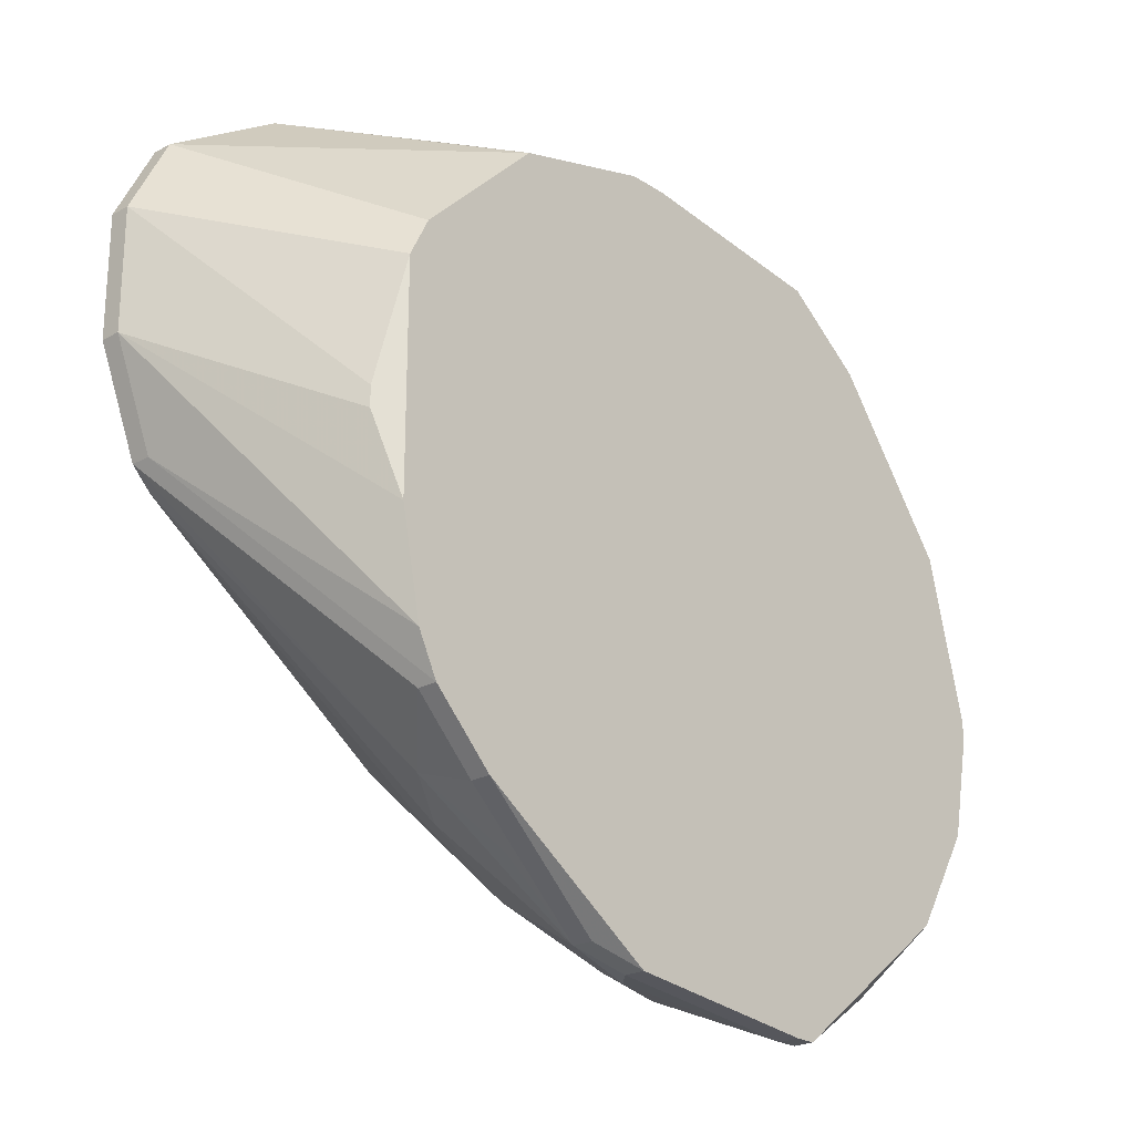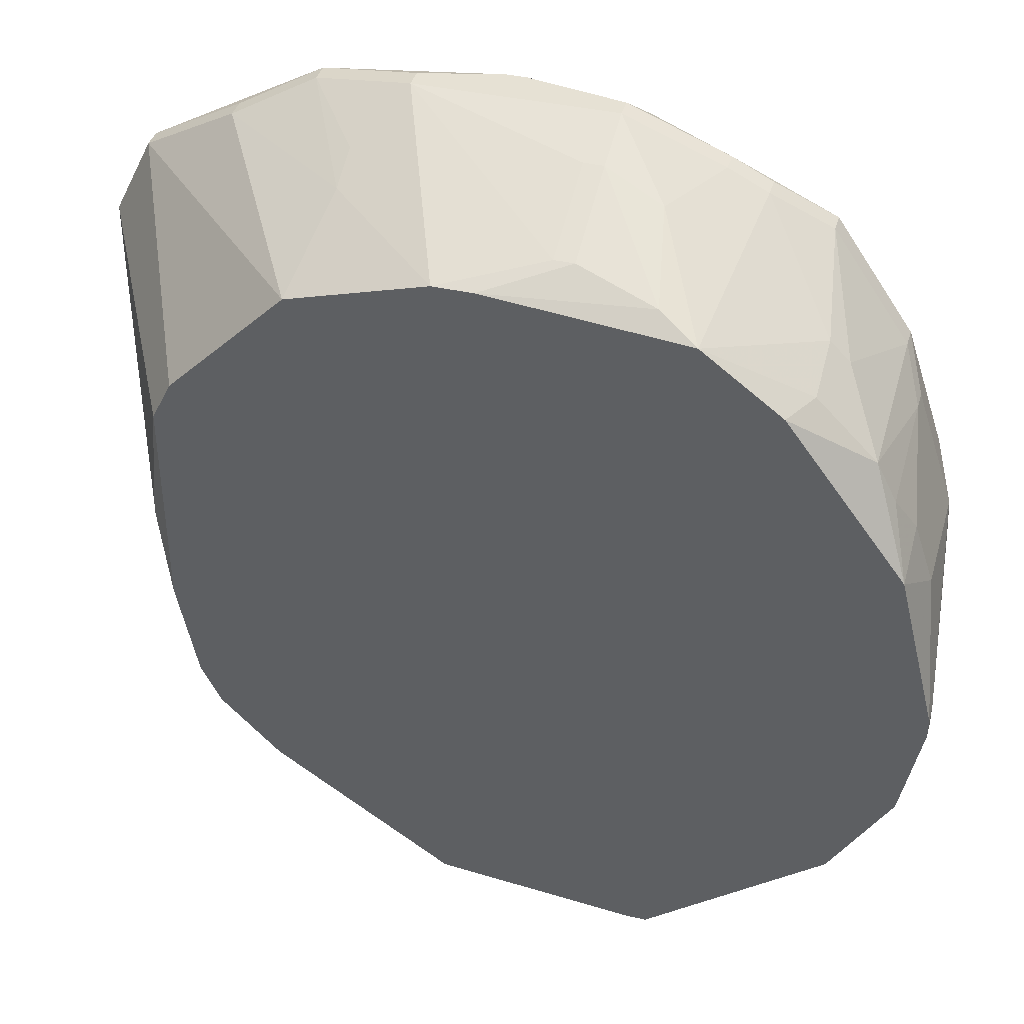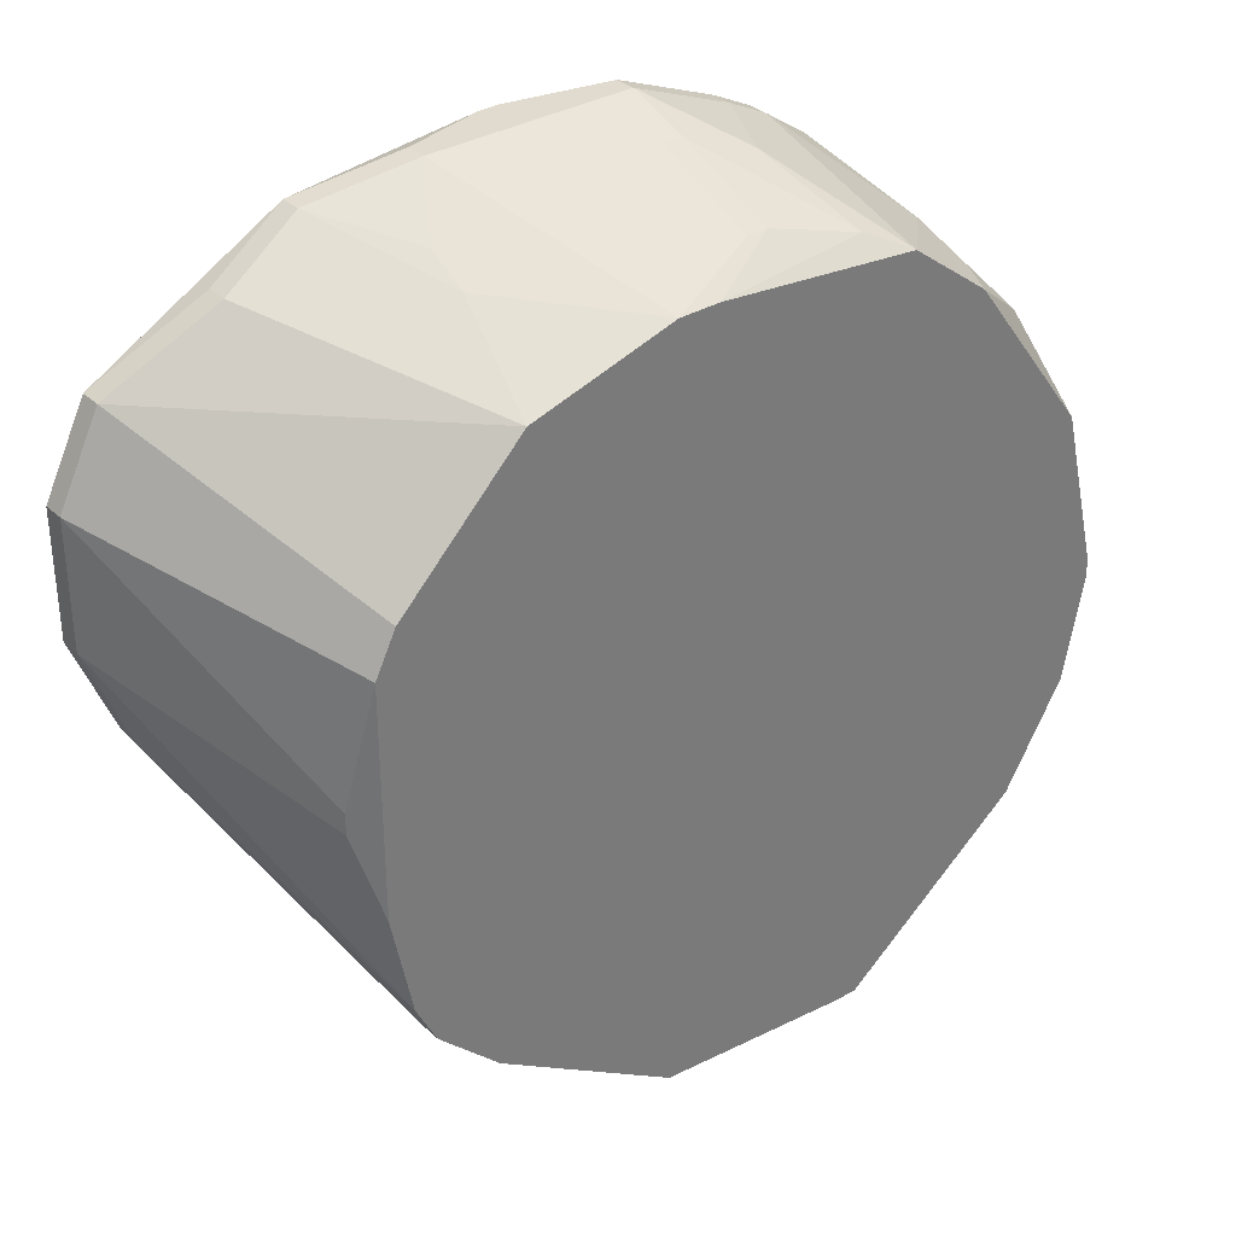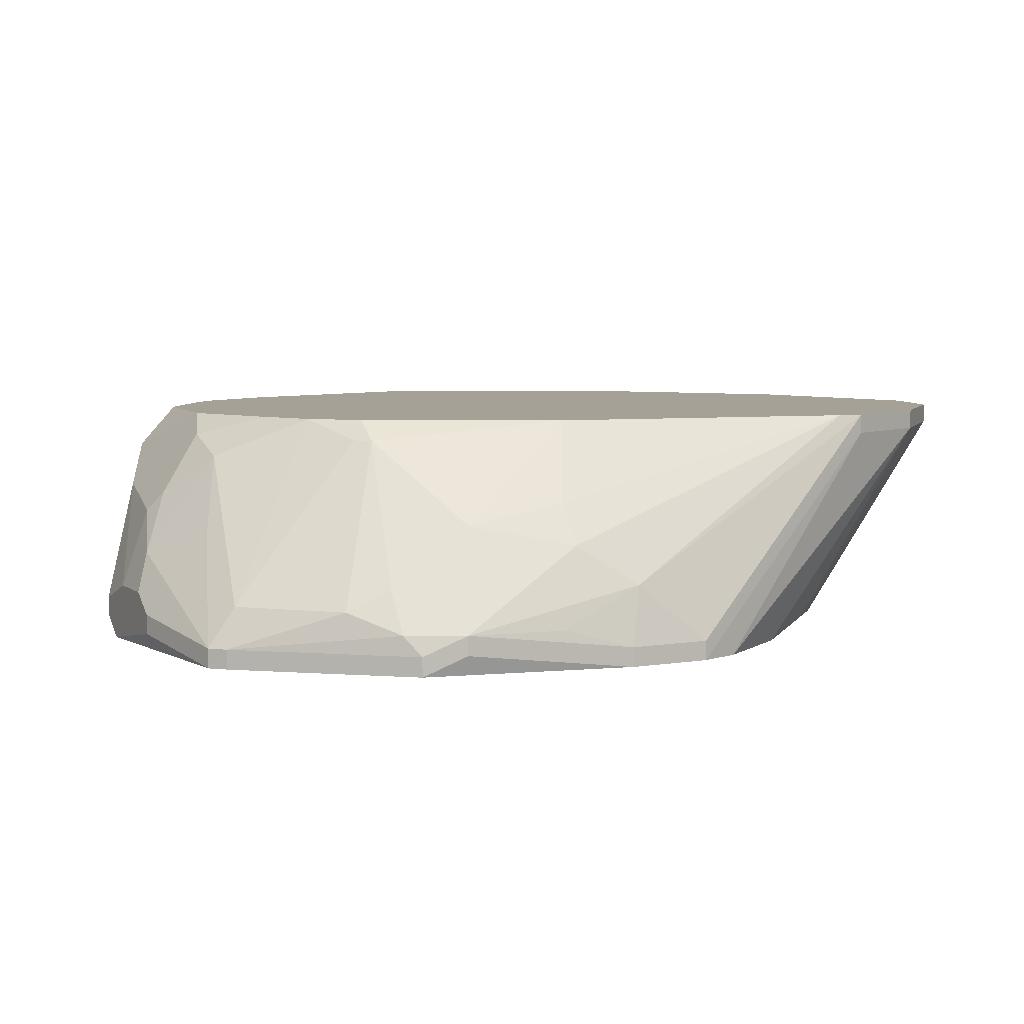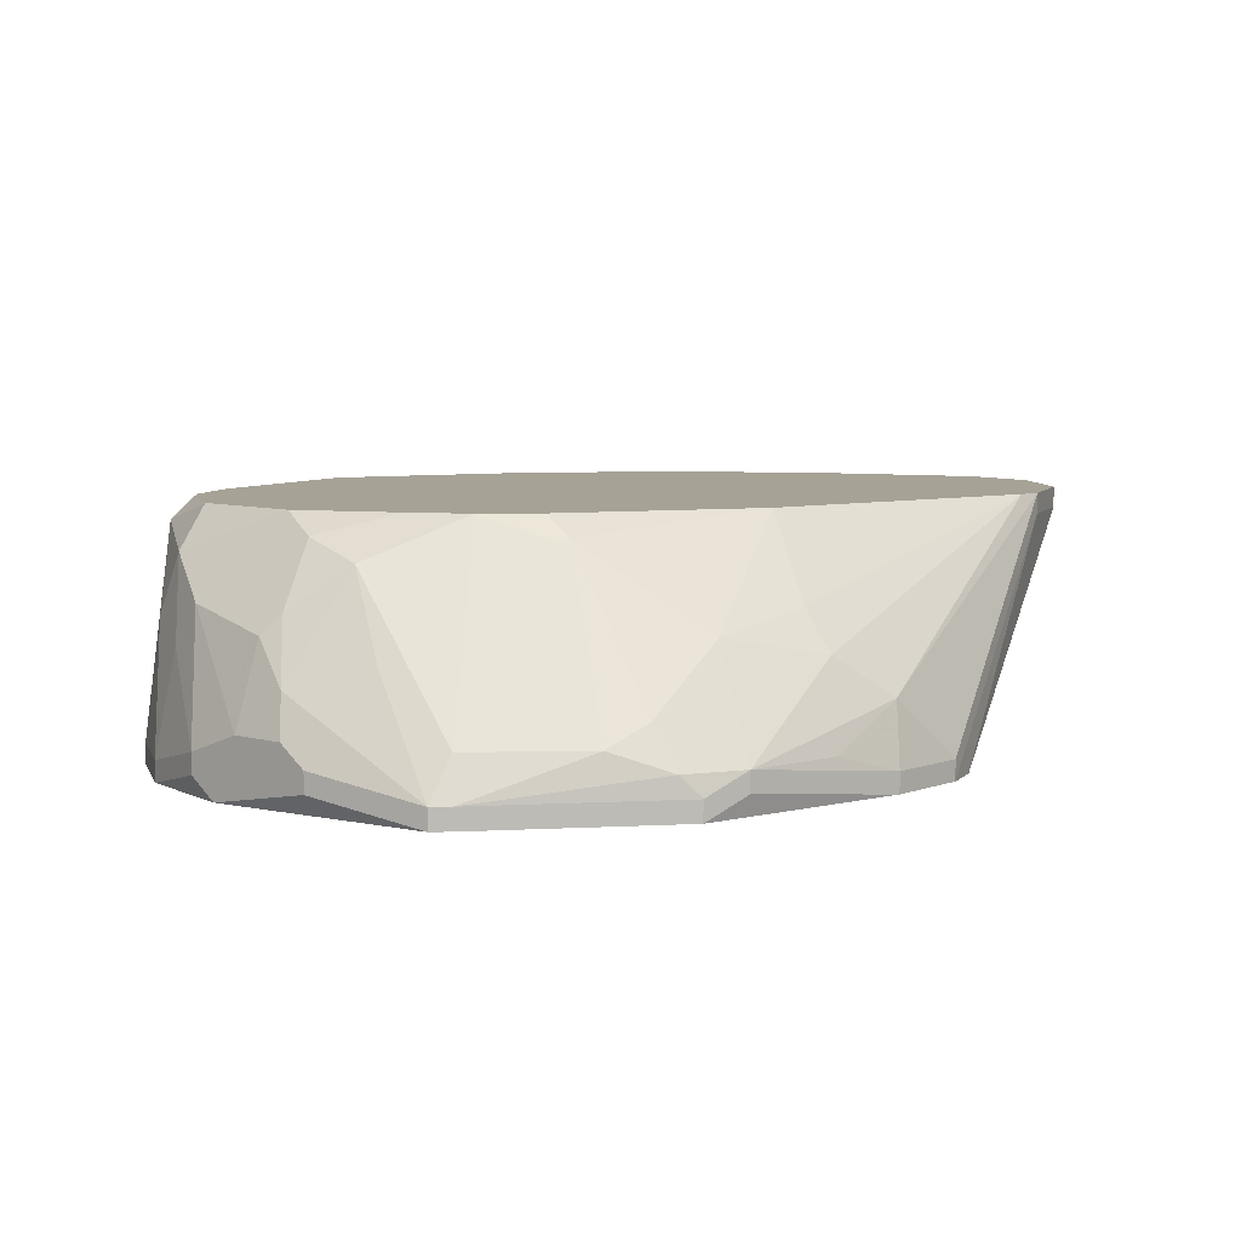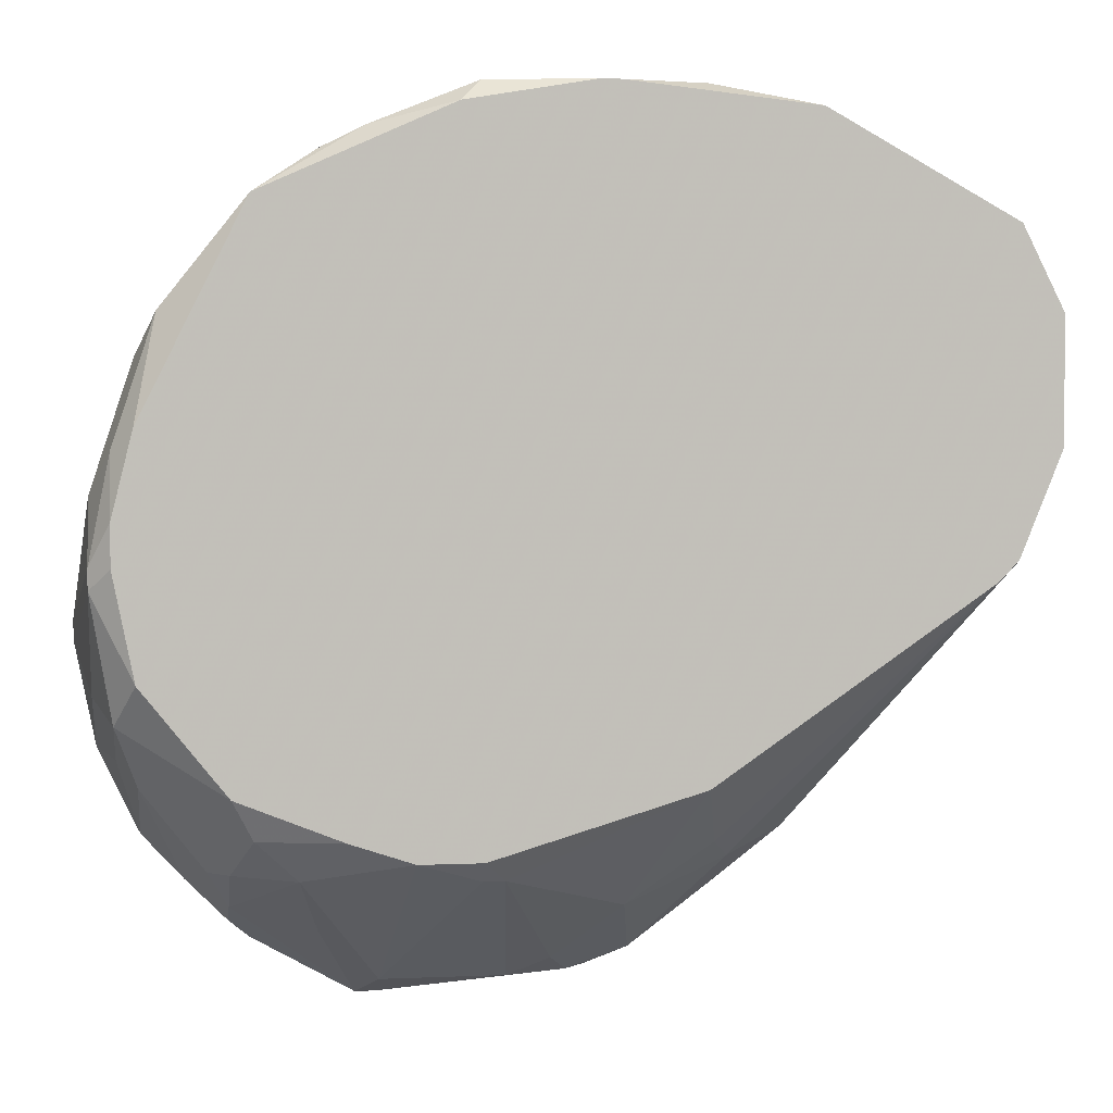
<metadata>
{"format":"obj","ext":"obj","renderer":"f3d","projection":"perspective","resolution":1024,"background":"white","views":[{"elev":-23.3,"azim":132.4,"up":"+Y"},{"elev":39.3,"azim":-164.1,"up":"+Y"},{"elev":33.6,"azim":141.0,"up":"+Y"},{"elev":6.1,"azim":18.2,"up":"+Z"},{"elev":6.3,"azim":-3.8,"up":"+Z"},{"elev":3.6,"azim":-8.3,"up":"+Y"}]}
</metadata>
<code>
v -0.04356 0.0001727 -0.07027
v 0.05692 0.03443 -0.04287
v 0.05692 0.03443 -0.04515
v -0.04356 0.002456 -0.07027
v -0.04356 0.0001727 -0.06799
v 0.05692 0.02073 -0.04287
v 0.05692 0.02073 -0.04515
v -0.04356 0.002456 -0.06799
v -0.04127 -0.01125 -0.07027
v 0.05236 0.04356 -0.04287
v 0.05236 0.04356 -0.04515
v 0.05236 0.009307 -0.04287
v -0.04127 -0.01125 -0.06799
v 0.05236 0.009307 -0.04515
v 0.05007 0.007024 -0.04287
v 0.04551 0.01159 -0.06799
v 0.04551 0.009307 -0.06799
v 0.04322 0.02529 -0.07027
v 0.04322 0.0001727 -0.07027
v 0.04094 0.05041 -0.04515
v 0.04094 0.05041 -0.04744
v 0.04094 0.02986 -0.07027
v 0.04094 -0.01125 -0.07027
v 0.03865 -0.01581 -0.06799
v 0.03865 -0.01581 -0.07027
v 0.0318 0.05498 -0.04287
v 0.0318 0.05498 -0.04515
v 0.0318 -0.02038 -0.06114
v 0.0318 -0.02266 -0.06799
v 0.0318 -0.02266 -0.07027
v 0.02724 0.04356 -0.07027
v 0.02495 0.0527 -0.05429
v 0.02495 0.05041 -0.05885
v 0.02495 -0.02266 -0.05657
v 0.02495 -0.02723 -0.0657
v 0.02267 -0.02038 -0.052
v 0.02039 0.05726 -0.04515
v 0.02039 0.05726 -0.04744
v 0.02039 -0.01353 -0.04287
v 0.01582 -0.03408 -0.0657
v 0.01582 -0.03408 -0.06799
v 0.01353 -0.02723 -0.05429
v 0.008968 0.05726 -0.04287
v 0.01125 0.05726 -0.04287
v -0.04127 -0.004395 -0.05429
v 0.01125 0.04813 -0.07027
v 0.01125 -0.03637 -0.06799
v 0.01125 -0.03637 -0.07027
v 0.006684 0.04813 -0.07027
v 0.008968 -0.03637 -0.0657
v 0.006684 -0.03408 -0.06114
v 0.002117 -0.03637 -0.06342
v -0.002451 0.05726 -0.04515
v -0.002451 0.05726 -0.04744
v -0.002451 0.05498 -0.05429
v -0.0001669 0.05498 -0.05429
v -0.002451 0.05041 -0.0657
v -0.0001669 0.05041 -0.0657
v -0.0001669 -0.02266 -0.04515
v -0.002451 -0.02266 -0.04515
v -0.004734 0.05498 -0.04287
v -0.002451 -0.02038 -0.04287
v -0.009302 0.0527 -0.05657
v -0.009302 -0.02038 -0.04287
v -0.01159 0.04813 -0.06799
v -0.01159 -0.03637 -0.06342
v -0.01387 0.0527 -0.04515
v -0.01387 0.0527 -0.04744
v -0.01159 -0.03865 -0.06799
v -0.01387 -0.03865 -0.06799
v -0.01159 -0.03865 -0.07027
v -0.01387 -0.03865 -0.07027
v -0.01615 0.04585 -0.07027
v -0.01615 -0.0181 -0.04287
v -0.01844 0.05041 -0.04515
v -0.01844 0.05041 -0.04744
v -0.01844 -0.02951 -0.05657
v -0.02072 -0.02266 -0.04744
v -0.02529 0.04585 -0.04287
v -0.02529 0.04585 -0.04515
v -0.02529 0.03899 -0.07027
v -0.02529 -0.0181 -0.04515
v -0.02529 -0.0318 -0.0657
v -0.02529 -0.0318 -0.06799
v -0.02757 0.04128 -0.05885
v -0.02757 0.03899 -0.0657
v -0.02757 -0.01353 -0.04287
v -0.02757 -0.02266 -0.052
v -0.02757 -0.02723 -0.05885
v -0.02757 -0.02951 -0.06342
v -0.02985 0.03899 -0.05885
v -0.02985 -0.02266 -0.05429
v -0.02985 -0.02495 -0.05885
v -0.03214 -0.02495 -0.06342
v -0.03442 0.03443 -0.04515
v -0.03442 0.03443 -0.04744
v -0.03442 0.03214 -0.0657
v -0.03442 -0.02266 -0.07027
v -0.03671 0.02986 -0.04972
v -0.03671 0.02986 -0.052
v -0.03671 0.02758 -0.0657
v -0.03671 0.02301 -0.04287
v -0.03671 -0.002111 -0.04287
v -0.03671 -0.01353 -0.052
v -0.03671 -0.02038 -0.0657
v -0.03671 -0.02038 -0.06799
v -0.03899 0.02301 -0.06342
v -0.03899 0.02073 -0.04515
v -0.03899 0.02073 -0.07027
v -0.03899 0.01387 -0.04287
v -0.03899 0.009307 -0.04287
v -0.03899 -0.006678 -0.04744
v -0.03899 -0.01125 -0.05657
v -0.04127 0.01616 -0.04972
v -0.04127 0.01616 -0.06342
v -0.04127 0.009307 -0.04515
v -0.04127 0.007024 -0.04515
f 33 31 46
f 21 31 33
f 21 33 27
f 11 31 21
f 81 109 97
f 37 44 26
f 102 108 110
f 112 87 103
f 20 21 27
f 20 27 26
f 20 26 10
f 20 10 11
f 20 11 21
f 22 31 11
f 15 34 28
f 15 28 12
f 40 28 34
f 24 12 28
f 85 76 73
f 95 108 102
f 95 102 79
f 63 73 76
f 67 79 61
f 53 67 61
f 32 27 33
f 92 93 89
f 92 89 88
f 92 112 104
f 105 104 112
f 105 112 113
f 84 106 98
f 78 88 89
f 78 66 64
f 78 64 74
f 14 12 24
f 14 24 25
f 14 25 23
f 36 34 15
f 36 15 39
f 86 85 73
f 86 73 81
f 86 81 97
f 86 97 85
f 91 85 97
f 80 85 91
f 80 76 85
f 101 97 109
f 101 109 107
f 100 97 101
f 100 101 107
f 68 63 76
f 68 67 53
f 68 53 54
f 68 54 63
f 65 57 49
f 65 49 73
f 65 73 63
f 75 67 68
f 75 68 76
f 75 76 80
f 75 80 79
f 75 79 67
f 43 53 61
f 38 32 33
f 38 33 46
f 38 54 53
f 38 53 43
f 38 43 44
f 38 44 37
f 38 37 26
f 38 26 27
f 38 27 32
f 94 105 106
f 94 93 92
f 94 92 104
f 94 104 105
f 72 84 98
f 72 70 83
f 72 83 84
f 77 78 89
f 77 89 70
f 77 70 66
f 77 66 78
f 82 78 74
f 82 74 87
f 82 87 112
f 82 112 92
f 82 92 88
f 82 88 78
f 3 18 22
f 3 22 11
f 3 11 10
f 3 10 2
f 41 48 30
f 29 30 25
f 29 25 24
f 29 24 28
f 29 40 41
f 29 41 30
f 42 50 40
f 42 40 34
f 42 34 36
f 42 36 39
f 42 39 59
f 62 59 39
f 62 39 15
f 62 15 12
f 62 12 6
f 62 6 2
f 62 2 10
f 62 10 26
f 62 26 44
f 62 44 43
f 62 43 61
f 62 61 79
f 62 79 102
f 62 102 110
f 62 110 111
f 62 111 103
f 62 103 87
f 62 87 74
f 62 74 64
f 60 59 62
f 60 62 64
f 60 64 66
f 52 59 60
f 52 60 66
f 69 50 52
f 69 52 66
f 69 66 70
f 69 70 72
f 69 72 71
f 47 50 69
f 47 69 71
f 47 71 48
f 47 48 41
f 47 41 40
f 47 40 50
f 96 91 97
f 96 97 100
f 96 95 79
f 96 79 80
f 96 80 91
f 99 95 96
f 99 96 100
f 55 57 65
f 55 65 63
f 55 63 54
f 55 54 38
f 55 38 56
f 58 38 46
f 58 46 49
f 58 49 57
f 58 57 55
f 58 55 56
f 58 56 38
f 9 1 4
f 9 4 109
f 9 109 81
f 9 81 73
f 9 73 49
f 9 49 46
f 9 46 31
f 9 31 22
f 9 22 18
f 9 18 19
f 9 19 23
f 9 23 25
f 9 25 30
f 9 30 48
f 9 48 71
f 9 71 72
f 9 72 98
f 9 98 106
f 90 94 106
f 90 106 84
f 90 84 83
f 90 83 70
f 90 70 89
f 90 89 93
f 90 93 94
f 7 23 19
f 7 19 17
f 7 3 2
f 7 2 6
f 7 6 12
f 7 12 14
f 7 14 23
f 16 3 7
f 16 7 17
f 16 17 19
f 16 19 18
f 16 18 3
f 35 29 28
f 35 28 40
f 35 40 29
f 51 52 50
f 51 50 42
f 51 42 59
f 51 59 52
f 114 108 95
f 114 95 99
f 13 9 106
f 13 106 105
f 13 105 113
f 13 5 1
f 13 1 9
f 45 5 13
f 45 13 113
f 45 113 112
f 117 5 45
f 117 45 112
f 117 112 103
f 117 103 111
f 8 4 1
f 8 1 5
f 115 114 99
f 115 99 100
f 115 100 107
f 115 107 109
f 115 109 4
f 115 4 8
f 115 8 114
f 116 117 111
f 116 111 110
f 116 110 108
f 116 108 114
f 116 114 8
f 116 8 5
f 116 5 117

</code>
